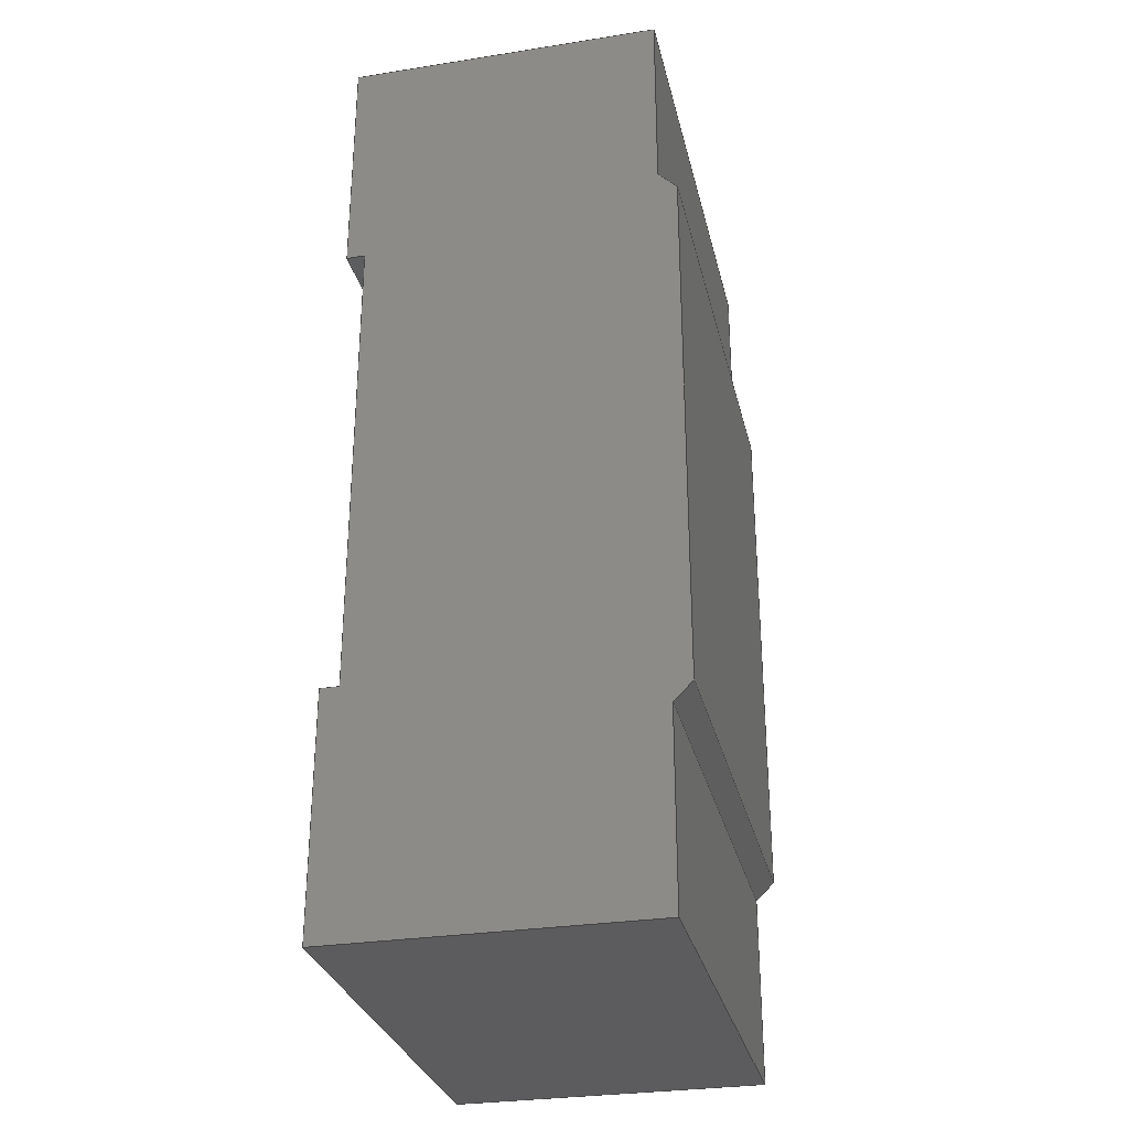
<metadata>
{"format":"step","ext":"step","renderer":"f3d","projection":"perspective","resolution":1024,"background":"white","views":[{"elev":-29.9,"azim":-77.1,"up":"+Y"}]}
</metadata>
<code>
ISO-10303-21;
DATA;
#1=MECHANICAL_DESIGN_GEOMETRIC_PRESENTATION_REPRESENTATION('',(#8),#452);
#2=ITEM_DEFINED_TRANSFORMATION($,$,#284,#299);
#3=(
REPRESENTATION_RELATIONSHIP($,$,#463,#462)
REPRESENTATION_RELATIONSHIP_WITH_TRANSFORMATION(#2)
SHAPE_REPRESENTATION_RELATIONSHIP()
);
#4=CONTEXT_DEPENDENT_SHAPE_REPRESENTATION(#3,#461);
#5=NEXT_ASSEMBLY_USAGE_OCCURRENCE('Component1:1','Component1:1',
'Component1:1',#465,#466,'Component1:1');
#6=SHAPE_REPRESENTATION_RELATIONSHIP('SRR','None',#463,#7);
#7=ADVANCED_BREP_SHAPE_REPRESENTATION('',(#9),#451);
#8=STYLED_ITEM('',(#476),#9);
#9=MANIFOLD_SOLID_BREP('Body1',#270);
#10=FACE_OUTER_BOUND('',#24,.T.);
#11=FACE_OUTER_BOUND('',#25,.T.);
#12=FACE_OUTER_BOUND('',#26,.T.);
#13=FACE_OUTER_BOUND('',#27,.T.);
#14=FACE_OUTER_BOUND('',#28,.T.);
#15=FACE_OUTER_BOUND('',#29,.T.);
#16=FACE_OUTER_BOUND('',#30,.T.);
#17=FACE_OUTER_BOUND('',#31,.T.);
#18=FACE_OUTER_BOUND('',#32,.T.);
#19=FACE_OUTER_BOUND('',#33,.T.);
#20=FACE_OUTER_BOUND('',#34,.T.);
#21=FACE_OUTER_BOUND('',#35,.T.);
#22=FACE_OUTER_BOUND('',#36,.T.);
#23=FACE_OUTER_BOUND('',#37,.T.);
#24=EDGE_LOOP('',(#170,#171,#172,#173));
#25=EDGE_LOOP('',(#174,#175,#176,#177));
#26=EDGE_LOOP('',(#178,#179,#180,#181));
#27=EDGE_LOOP('',(#182,#183,#184,#185,#186,#187,#188,#189,#190,#191,#192,
#193));
#28=EDGE_LOOP('',(#194,#195,#196,#197));
#29=EDGE_LOOP('',(#198,#199,#200,#201));
#30=EDGE_LOOP('',(#202,#203,#204,#205,#206,#207,#208,#209,#210,#211,#212,
#213));
#31=EDGE_LOOP('',(#214,#215,#216,#217));
#32=EDGE_LOOP('',(#218,#219,#220,#221));
#33=EDGE_LOOP('',(#222,#223,#224,#225));
#34=EDGE_LOOP('',(#226,#227,#228,#229));
#35=EDGE_LOOP('',(#230,#231,#232,#233));
#36=EDGE_LOOP('',(#234,#235,#236,#237));
#37=EDGE_LOOP('',(#238,#239,#240,#241));
#38=LINE('',#375,#74);
#39=LINE('',#377,#75);
#40=LINE('',#379,#76);
#41=LINE('',#380,#77);
#42=LINE('',#384,#78);
#43=LINE('',#386,#79);
#44=LINE('',#388,#80);
#45=LINE('',#389,#81);
#46=LINE('',#392,#82);
#47=LINE('',#394,#83);
#48=LINE('',#395,#84);
#49=LINE('',#398,#85);
#50=LINE('',#399,#86);
#51=LINE('',#401,#87);
#52=LINE('',#403,#88);
#53=LINE('',#405,#89);
#54=LINE('',#407,#90);
#55=LINE('',#409,#91);
#56=LINE('',#411,#92);
#57=LINE('',#412,#93);
#58=LINE('',#415,#94);
#59=LINE('',#416,#95);
#60=LINE('',#419,#96);
#61=LINE('',#420,#97);
#62=LINE('',#423,#98);
#63=LINE('',#425,#99);
#64=LINE('',#427,#100);
#65=LINE('',#429,#101);
#66=LINE('',#430,#102);
#67=LINE('',#432,#103);
#68=LINE('',#433,#104);
#69=LINE('',#435,#105);
#70=LINE('',#438,#106);
#71=LINE('',#440,#107);
#72=LINE('',#442,#108);
#73=LINE('',#444,#109);
#74=VECTOR('',#306,0.25);
#75=VECTOR('',#307,0.5);
#76=VECTOR('',#308,0.25);
#77=VECTOR('',#309,0.5);
#78=VECTOR('',#312,0.25);
#79=VECTOR('',#313,0.5);
#80=VECTOR('',#314,0.25);
#81=VECTOR('',#315,0.5);
#82=VECTOR('',#318,0.0196);
#83=VECTOR('',#319,0.5);
#84=VECTOR('',#320,0.0196);
#85=VECTOR('',#323,0.5);
#86=VECTOR('',#324,0.0196);
#87=VECTOR('',#325,0.3304);
#88=VECTOR('',#326,0.2);
#89=VECTOR('',#327,0.02772);
#90=VECTOR('',#328,0.5608);
#91=VECTOR('',#329,0.02772);
#92=VECTOR('',#330,0.2);
#93=VECTOR('',#331,0.3304);
#94=VECTOR('',#334,0.3304);
#95=VECTOR('',#335,0.5);
#96=VECTOR('',#338,0.5);
#97=VECTOR('',#339,0.2);
#98=VECTOR('',#342,0.02772);
#99=VECTOR('',#343,0.5608);
#100=VECTOR('',#344,0.02772);
#101=VECTOR('',#345,0.2);
#102=VECTOR('',#346,0.3304);
#103=VECTOR('',#347,0.0196);
#104=VECTOR('',#348,0.5);
#105=VECTOR('',#351,0.5);
#106=VECTOR('',#356,0.5);
#107=VECTOR('',#359,0.5);
#108=VECTOR('',#362,0.5);
#109=VECTOR('',#365,0.5);
#110=VERTEX_POINT('',#373);
#111=VERTEX_POINT('',#374);
#112=VERTEX_POINT('',#376);
#113=VERTEX_POINT('',#378);
#114=VERTEX_POINT('',#382);
#115=VERTEX_POINT('',#383);
#116=VERTEX_POINT('',#385);
#117=VERTEX_POINT('',#387);
#118=VERTEX_POINT('',#391);
#119=VERTEX_POINT('',#393);
#120=VERTEX_POINT('',#397);
#121=VERTEX_POINT('',#400);
#122=VERTEX_POINT('',#402);
#123=VERTEX_POINT('',#404);
#124=VERTEX_POINT('',#406);
#125=VERTEX_POINT('',#408);
#126=VERTEX_POINT('',#410);
#127=VERTEX_POINT('',#414);
#128=VERTEX_POINT('',#418);
#129=VERTEX_POINT('',#422);
#130=VERTEX_POINT('',#424);
#131=VERTEX_POINT('',#426);
#132=VERTEX_POINT('',#428);
#133=VERTEX_POINT('',#431);
#134=EDGE_CURVE('',#110,#111,#38,.T.);
#135=EDGE_CURVE('',#112,#110,#39,.T.);
#136=EDGE_CURVE('',#113,#112,#40,.T.);
#137=EDGE_CURVE('',#113,#111,#41,.T.);
#138=EDGE_CURVE('',#114,#115,#42,.T.);
#139=EDGE_CURVE('',#116,#114,#43,.T.);
#140=EDGE_CURVE('',#117,#116,#44,.T.);
#141=EDGE_CURVE('',#115,#117,#45,.T.);
#142=EDGE_CURVE('',#113,#118,#46,.T.);
#143=EDGE_CURVE('',#118,#119,#47,.T.);
#144=EDGE_CURVE('',#111,#119,#48,.T.);
#145=EDGE_CURVE('',#119,#120,#49,.T.);
#146=EDGE_CURVE('',#117,#120,#50,.T.);
#147=EDGE_CURVE('',#116,#121,#51,.T.);
#148=EDGE_CURVE('',#121,#122,#52,.T.);
#149=EDGE_CURVE('',#122,#123,#53,.T.);
#150=EDGE_CURVE('',#124,#123,#54,.T.);
#151=EDGE_CURVE('',#124,#125,#55,.T.);
#152=EDGE_CURVE('',#126,#125,#56,.T.);
#153=EDGE_CURVE('',#110,#126,#57,.T.);
#154=EDGE_CURVE('',#112,#127,#58,.T.);
#155=EDGE_CURVE('',#127,#126,#59,.T.);
#156=EDGE_CURVE('',#128,#125,#60,.T.);
#157=EDGE_CURVE('',#127,#128,#61,.T.);
#158=EDGE_CURVE('',#129,#128,#62,.T.);
#159=EDGE_CURVE('',#130,#129,#63,.T.);
#160=EDGE_CURVE('',#131,#130,#64,.T.);
#161=EDGE_CURVE('',#132,#131,#65,.T.);
#162=EDGE_CURVE('',#114,#132,#66,.T.);
#163=EDGE_CURVE('',#115,#133,#67,.T.);
#164=EDGE_CURVE('',#118,#133,#68,.T.);
#165=EDGE_CURVE('',#133,#120,#69,.T.);
#166=EDGE_CURVE('',#121,#132,#70,.T.);
#167=EDGE_CURVE('',#131,#122,#71,.T.);
#168=EDGE_CURVE('',#130,#123,#72,.T.);
#169=EDGE_CURVE('',#129,#124,#73,.T.);
#170=ORIENTED_EDGE('',*,*,#134,.F.);
#171=ORIENTED_EDGE('',*,*,#135,.F.);
#172=ORIENTED_EDGE('',*,*,#136,.F.);
#173=ORIENTED_EDGE('',*,*,#137,.T.);
#174=ORIENTED_EDGE('',*,*,#138,.F.);
#175=ORIENTED_EDGE('',*,*,#139,.F.);
#176=ORIENTED_EDGE('',*,*,#140,.F.);
#177=ORIENTED_EDGE('',*,*,#141,.F.);
#178=ORIENTED_EDGE('',*,*,#142,.T.);
#179=ORIENTED_EDGE('',*,*,#143,.T.);
#180=ORIENTED_EDGE('',*,*,#144,.F.);
#181=ORIENTED_EDGE('',*,*,#137,.F.);
#182=ORIENTED_EDGE('',*,*,#145,.T.);
#183=ORIENTED_EDGE('',*,*,#146,.F.);
#184=ORIENTED_EDGE('',*,*,#140,.T.);
#185=ORIENTED_EDGE('',*,*,#147,.T.);
#186=ORIENTED_EDGE('',*,*,#148,.T.);
#187=ORIENTED_EDGE('',*,*,#149,.T.);
#188=ORIENTED_EDGE('',*,*,#150,.F.);
#189=ORIENTED_EDGE('',*,*,#151,.T.);
#190=ORIENTED_EDGE('',*,*,#152,.F.);
#191=ORIENTED_EDGE('',*,*,#153,.F.);
#192=ORIENTED_EDGE('',*,*,#134,.T.);
#193=ORIENTED_EDGE('',*,*,#144,.T.);
#194=ORIENTED_EDGE('',*,*,#154,.F.);
#195=ORIENTED_EDGE('',*,*,#135,.T.);
#196=ORIENTED_EDGE('',*,*,#153,.T.);
#197=ORIENTED_EDGE('',*,*,#155,.F.);
#198=ORIENTED_EDGE('',*,*,#155,.T.);
#199=ORIENTED_EDGE('',*,*,#152,.T.);
#200=ORIENTED_EDGE('',*,*,#156,.F.);
#201=ORIENTED_EDGE('',*,*,#157,.F.);
#202=ORIENTED_EDGE('',*,*,#136,.T.);
#203=ORIENTED_EDGE('',*,*,#154,.T.);
#204=ORIENTED_EDGE('',*,*,#157,.T.);
#205=ORIENTED_EDGE('',*,*,#158,.F.);
#206=ORIENTED_EDGE('',*,*,#159,.F.);
#207=ORIENTED_EDGE('',*,*,#160,.F.);
#208=ORIENTED_EDGE('',*,*,#161,.F.);
#209=ORIENTED_EDGE('',*,*,#162,.F.);
#210=ORIENTED_EDGE('',*,*,#138,.T.);
#211=ORIENTED_EDGE('',*,*,#163,.T.);
#212=ORIENTED_EDGE('',*,*,#164,.F.);
#213=ORIENTED_EDGE('',*,*,#142,.F.);
#214=ORIENTED_EDGE('',*,*,#165,.T.);
#215=ORIENTED_EDGE('',*,*,#145,.F.);
#216=ORIENTED_EDGE('',*,*,#143,.F.);
#217=ORIENTED_EDGE('',*,*,#164,.T.);
#218=ORIENTED_EDGE('',*,*,#146,.T.);
#219=ORIENTED_EDGE('',*,*,#165,.F.);
#220=ORIENTED_EDGE('',*,*,#163,.F.);
#221=ORIENTED_EDGE('',*,*,#141,.T.);
#222=ORIENTED_EDGE('',*,*,#147,.F.);
#223=ORIENTED_EDGE('',*,*,#139,.T.);
#224=ORIENTED_EDGE('',*,*,#162,.T.);
#225=ORIENTED_EDGE('',*,*,#166,.F.);
#226=ORIENTED_EDGE('',*,*,#161,.T.);
#227=ORIENTED_EDGE('',*,*,#167,.T.);
#228=ORIENTED_EDGE('',*,*,#148,.F.);
#229=ORIENTED_EDGE('',*,*,#166,.T.);
#230=ORIENTED_EDGE('',*,*,#149,.F.);
#231=ORIENTED_EDGE('',*,*,#167,.F.);
#232=ORIENTED_EDGE('',*,*,#160,.T.);
#233=ORIENTED_EDGE('',*,*,#168,.T.);
#234=ORIENTED_EDGE('',*,*,#150,.T.);
#235=ORIENTED_EDGE('',*,*,#168,.F.);
#236=ORIENTED_EDGE('',*,*,#159,.T.);
#237=ORIENTED_EDGE('',*,*,#169,.T.);
#238=ORIENTED_EDGE('',*,*,#158,.T.);
#239=ORIENTED_EDGE('',*,*,#156,.T.);
#240=ORIENTED_EDGE('',*,*,#151,.F.);
#241=ORIENTED_EDGE('',*,*,#169,.F.);
#242=PLANE('',#285);
#243=PLANE('',#286);
#244=PLANE('',#287);
#245=PLANE('',#288);
#246=PLANE('',#289);
#247=PLANE('',#290);
#248=PLANE('',#291);
#249=PLANE('',#292);
#250=PLANE('',#293);
#251=PLANE('',#294);
#252=PLANE('',#295);
#253=PLANE('',#296);
#254=PLANE('',#297);
#255=PLANE('',#298);
#256=ADVANCED_FACE('',(#10),#242,.F.);
#257=ADVANCED_FACE('',(#11),#243,.F.);
#258=ADVANCED_FACE('',(#12),#244,.F.);
#259=ADVANCED_FACE('',(#13),#245,.T.);
#260=ADVANCED_FACE('',(#14),#246,.T.);
#261=ADVANCED_FACE('',(#15),#247,.F.);
#262=ADVANCED_FACE('',(#16),#248,.T.);
#263=ADVANCED_FACE('',(#17),#249,.F.);
#264=ADVANCED_FACE('',(#18),#250,.F.);
#265=ADVANCED_FACE('',(#19),#251,.T.);
#266=ADVANCED_FACE('',(#20),#252,.F.);
#267=ADVANCED_FACE('',(#21),#253,.F.);
#268=ADVANCED_FACE('',(#22),#254,.T.);
#269=ADVANCED_FACE('',(#23),#255,.F.);
#270=CLOSED_SHELL('',(#256,#257,#258,#259,#260,#261,#262,#263,#264,#265,
#266,#267,#268,#269));
#271=DERIVED_UNIT_ELEMENT(#273,1);
#272=DERIVED_UNIT_ELEMENT(#454,3);
#273=(
MASS_UNIT()
NAMED_UNIT(*)
SI_UNIT(.KILO.,.GRAM.)
);
#274=DERIVED_UNIT((#271,#272));
#275=MEASURE_REPRESENTATION_ITEM('density measure',
POSITIVE_RATIO_MEASURE(7850),#274);
#276=PROPERTY_DEFINITION_REPRESENTATION(#281,#278);
#277=PROPERTY_DEFINITION_REPRESENTATION(#282,#279);
#278=REPRESENTATION('material name',(#280),#451);
#279=REPRESENTATION('density',(#275),#451);
#280=DESCRIPTIVE_REPRESENTATION_ITEM('Steel','Steel');
#281=PROPERTY_DEFINITION('material property','material name',#466);
#282=PROPERTY_DEFINITION('material property','density of part',#466);
#283=AXIS2_PLACEMENT_3D('placement',#370,#300,#301);
#284=AXIS2_PLACEMENT_3D('placement',#371,#302,#303);
#285=AXIS2_PLACEMENT_3D('',#372,#304,#305);
#286=AXIS2_PLACEMENT_3D('',#381,#310,#311);
#287=AXIS2_PLACEMENT_3D('',#390,#316,#317);
#288=AXIS2_PLACEMENT_3D('',#396,#321,#322);
#289=AXIS2_PLACEMENT_3D('',#413,#332,#333);
#290=AXIS2_PLACEMENT_3D('',#417,#336,#337);
#291=AXIS2_PLACEMENT_3D('',#421,#340,#341);
#292=AXIS2_PLACEMENT_3D('',#434,#349,#350);
#293=AXIS2_PLACEMENT_3D('',#436,#352,#353);
#294=AXIS2_PLACEMENT_3D('',#437,#354,#355);
#295=AXIS2_PLACEMENT_3D('',#439,#357,#358);
#296=AXIS2_PLACEMENT_3D('',#441,#360,#361);
#297=AXIS2_PLACEMENT_3D('',#443,#363,#364);
#298=AXIS2_PLACEMENT_3D('',#445,#366,#367);
#299=AXIS2_PLACEMENT_3D('',#446,#368,#369);
#300=DIRECTION('axis',(0,0,1));
#301=DIRECTION('refdir',(1,0,0));
#302=DIRECTION('axis',(0,0,1));
#303=DIRECTION('refdir',(1,0,0));
#304=DIRECTION('center_axis',(0,1,0));
#305=DIRECTION('ref_axis',(1,0,0));
#306=DIRECTION('',(-1,0,0));
#307=DIRECTION('',(0,0,-1));
#308=DIRECTION('',(1,0,0));
#309=DIRECTION('',(0,0,-1));
#310=DIRECTION('center_axis',(0,1,0));
#311=DIRECTION('ref_axis',(1,0,0));
#312=DIRECTION('',(1,0,0));
#313=DIRECTION('',(0,0,1));
#314=DIRECTION('',(-1,0,0));
#315=DIRECTION('',(0,0,-1));
#316=DIRECTION('center_axis',(1,0,0));
#317=DIRECTION('ref_axis',(0,1,0));
#318=DIRECTION('',(0,1,0));
#319=DIRECTION('',(0,0,-1));
#320=DIRECTION('',(0,1,0));
#321=DIRECTION('center_axis',(0,0,-1));
#322=DIRECTION('ref_axis',(0,-1,0));
#323=DIRECTION('',(-1,0,0));
#324=DIRECTION('',(0,1,0));
#325=DIRECTION('',(0,1,0));
#326=DIRECTION('',(1,0,0));
#327=DIRECTION('',(0.7071,0.7071,0));
#328=DIRECTION('',(-1,0,0));
#329=DIRECTION('',(0.7071,-0.7071,0));
#330=DIRECTION('',(-1,0,0));
#331=DIRECTION('',(0,1,0));
#332=DIRECTION('center_axis',(1,0,0));
#333=DIRECTION('ref_axis',(0,1,0));
#334=DIRECTION('',(0,1,0));
#335=DIRECTION('',(0,0,-1));
#336=DIRECTION('center_axis',(0,-1,0));
#337=DIRECTION('ref_axis',(0,0,-1));
#338=DIRECTION('',(0,0,-1));
#339=DIRECTION('',(-1,0,0));
#340=DIRECTION('center_axis',(0,0,1));
#341=DIRECTION('ref_axis',(1,0,0));
#342=DIRECTION('',(0.7071,-0.7071,0));
#343=DIRECTION('',(1,0,0));
#344=DIRECTION('',(0.7071,0.7071,0));
#345=DIRECTION('',(1,0,0));
#346=DIRECTION('',(0,1,0));
#347=DIRECTION('',(0,1,0));
#348=DIRECTION('',(-1,0,0));
#349=DIRECTION('center_axis',(0,1,0));
#350=DIRECTION('ref_axis',(1,0,0));
#351=DIRECTION('',(0,0,-1));
#352=DIRECTION('center_axis',(-1,0,0));
#353=DIRECTION('ref_axis',(0,0,1));
#354=DIRECTION('center_axis',(-1,0,0));
#355=DIRECTION('ref_axis',(0,0,1));
#356=DIRECTION('',(0,0,1));
#357=DIRECTION('center_axis',(0,-1,0));
#358=DIRECTION('ref_axis',(0,0,-1));
#359=DIRECTION('',(0,0,-1));
#360=DIRECTION('center_axis',(0.7071,-0.7071,0));
#361=DIRECTION('ref_axis',(0,0,-1));
#362=DIRECTION('',(0,0,-1));
#363=DIRECTION('center_axis',(0,1,0));
#364=DIRECTION('ref_axis',(1,0,0));
#365=DIRECTION('',(0,0,-1));
#366=DIRECTION('center_axis',(-0.7071,-0.7071,0));
#367=DIRECTION('ref_axis',(-0.7071,0.7071,0));
#368=DIRECTION('',(1,2.22e-16,4.93e-32));
#369=DIRECTION('',(-2.22e-16,1,2.22e-16));
#370=CARTESIAN_POINT('',(0,0,0));
#371=CARTESIAN_POINT('',(0,0,0));
#372=CARTESIAN_POINT('Origin',(0,0,0));
#373=CARTESIAN_POINT('',(0.5,0,-0.25));
#374=CARTESIAN_POINT('',(0.25,0,-0.25));
#375=CARTESIAN_POINT('',(0.5,0,-0.25));
#376=CARTESIAN_POINT('',(0.5,0,0.25));
#377=CARTESIAN_POINT('',(0.5,0,0.25));
#378=CARTESIAN_POINT('',(0.25,0,0.25));
#379=CARTESIAN_POINT('',(0.25,0,0.25));
#380=CARTESIAN_POINT('',(0.25,0,0.25));
#381=CARTESIAN_POINT('Origin',(0,0,0));
#382=CARTESIAN_POINT('',(-0.5,0,0.25));
#383=CARTESIAN_POINT('',(-0.25,0,0.25));
#384=CARTESIAN_POINT('',(-0.5,0,0.25));
#385=CARTESIAN_POINT('',(-0.5,0,-0.25));
#386=CARTESIAN_POINT('',(-0.5,0,-0.25));
#387=CARTESIAN_POINT('',(-0.25,0,-0.25));
#388=CARTESIAN_POINT('',(-0.25,0,-0.25));
#389=CARTESIAN_POINT('',(-0.25,0,0.25));
#390=CARTESIAN_POINT('Origin',(0.25,0,0.25));
#391=CARTESIAN_POINT('',(0.25,0.0196,0.25));
#392=CARTESIAN_POINT('',(0.25,0,0.25));
#393=CARTESIAN_POINT('',(0.25,0.0196,-0.25));
#394=CARTESIAN_POINT('',(0.25,0.0196,0.25));
#395=CARTESIAN_POINT('',(0.25,0,-0.25));
#396=CARTESIAN_POINT('Origin',(0.5,0,-0.25));
#397=CARTESIAN_POINT('',(-0.25,0.0196,-0.25));
#398=CARTESIAN_POINT('',(0.25,0.0196,-0.25));
#399=CARTESIAN_POINT('',(-0.25,0,-0.25));
#400=CARTESIAN_POINT('',(-0.5,0.3304,-0.25));
#401=CARTESIAN_POINT('',(-0.5,0,-0.25));
#402=CARTESIAN_POINT('',(-0.3,0.3304,-0.25));
#403=CARTESIAN_POINT('',(-0.5,0.3304,-0.25));
#404=CARTESIAN_POINT('',(-0.2804,0.35,-0.25));
#405=CARTESIAN_POINT('',(-0.3,0.3304,-0.25));
#406=CARTESIAN_POINT('',(0.2804,0.35,-0.25));
#407=CARTESIAN_POINT('',(0.2804,0.35,-0.25));
#408=CARTESIAN_POINT('',(0.3,0.3304,-0.25));
#409=CARTESIAN_POINT('',(0.2804,0.35,-0.25));
#410=CARTESIAN_POINT('',(0.5,0.3304,-0.25));
#411=CARTESIAN_POINT('',(0.5,0.3304,-0.25));
#412=CARTESIAN_POINT('',(0.5,0,-0.25));
#413=CARTESIAN_POINT('Origin',(0.5,0,0.25));
#414=CARTESIAN_POINT('',(0.5,0.3304,0.25));
#415=CARTESIAN_POINT('',(0.5,0,0.25));
#416=CARTESIAN_POINT('',(0.5,0.3304,0.25));
#417=CARTESIAN_POINT('Origin',(0.3,0.3304,0.25));
#418=CARTESIAN_POINT('',(0.3,0.3304,0.25));
#419=CARTESIAN_POINT('',(0.3,0.3304,0.25));
#420=CARTESIAN_POINT('',(0.5,0.3304,0.25));
#421=CARTESIAN_POINT('Origin',(-0.5,0,0.25));
#422=CARTESIAN_POINT('',(0.2804,0.35,0.25));
#423=CARTESIAN_POINT('',(0.2804,0.35,0.25));
#424=CARTESIAN_POINT('',(-0.2804,0.35,0.25));
#425=CARTESIAN_POINT('',(-0.2804,0.35,0.25));
#426=CARTESIAN_POINT('',(-0.3,0.3304,0.25));
#427=CARTESIAN_POINT('',(-0.3,0.3304,0.25));
#428=CARTESIAN_POINT('',(-0.5,0.3304,0.25));
#429=CARTESIAN_POINT('',(-0.5,0.3304,0.25));
#430=CARTESIAN_POINT('',(-0.5,0,0.25));
#431=CARTESIAN_POINT('',(-0.25,0.0196,0.25));
#432=CARTESIAN_POINT('',(-0.25,0,0.25));
#433=CARTESIAN_POINT('',(0.25,0.0196,0.25));
#434=CARTESIAN_POINT('Origin',(0.25,0.0196,0.25));
#435=CARTESIAN_POINT('',(-0.25,0.0196,0.25));
#436=CARTESIAN_POINT('Origin',(-0.25,0.0196,0.25));
#437=CARTESIAN_POINT('Origin',(-0.5,0,-0.25));
#438=CARTESIAN_POINT('',(-0.5,0.3304,-0.25));
#439=CARTESIAN_POINT('Origin',(-0.5,0.3304,0.25));
#440=CARTESIAN_POINT('',(-0.3,0.3304,0.25));
#441=CARTESIAN_POINT('Origin',(-0.3,0.3304,0.25));
#442=CARTESIAN_POINT('',(-0.2804,0.35,0.25));
#443=CARTESIAN_POINT('Origin',(0,0.35,0));
#444=CARTESIAN_POINT('',(0.2804,0.35,0.25));
#445=CARTESIAN_POINT('Origin',(0.2804,0.35,0.25));
#446=CARTESIAN_POINT('',(0,0,0));
#447=UNCERTAINTY_MEASURE_WITH_UNIT(LENGTH_MEASURE(0.01),#453,
'DISTANCE_ACCURACY_VALUE',
'Maximum model space distance between geometric entities at asserted c
onnectivities');
#448=UNCERTAINTY_MEASURE_WITH_UNIT(LENGTH_MEASURE(0.01),#453,
'DISTANCE_ACCURACY_VALUE',
'Maximum model space distance between geometric entities at asserted c
onnectivities');
#449=UNCERTAINTY_MEASURE_WITH_UNIT(LENGTH_MEASURE(0.01),#453,
'DISTANCE_ACCURACY_VALUE',
'Maximum model space distance between geometric entities at asserted c
onnectivities');
#450=(
GEOMETRIC_REPRESENTATION_CONTEXT(3)
GLOBAL_UNCERTAINTY_ASSIGNED_CONTEXT((#447))
GLOBAL_UNIT_ASSIGNED_CONTEXT((#453,#455,#456))
REPRESENTATION_CONTEXT('','3D')
);
#451=(
GEOMETRIC_REPRESENTATION_CONTEXT(3)
GLOBAL_UNCERTAINTY_ASSIGNED_CONTEXT((#448))
GLOBAL_UNIT_ASSIGNED_CONTEXT((#453,#455,#456))
REPRESENTATION_CONTEXT('','3D')
);
#452=(
GEOMETRIC_REPRESENTATION_CONTEXT(3)
GLOBAL_UNCERTAINTY_ASSIGNED_CONTEXT((#449))
GLOBAL_UNIT_ASSIGNED_CONTEXT((#453,#455,#456))
REPRESENTATION_CONTEXT('','3D')
);
#453=(
LENGTH_UNIT()
NAMED_UNIT(*)
SI_UNIT(.MILLI.,.METRE.)
);
#454=(
LENGTH_UNIT()
NAMED_UNIT(*)
SI_UNIT($,.METRE.)
);
#455=(
NAMED_UNIT(*)
PLANE_ANGLE_UNIT()
SI_UNIT($,.RADIAN.)
);
#456=(
NAMED_UNIT(*)
SI_UNIT($,.STERADIAN.)
SOLID_ANGLE_UNIT()
);
#457=SHAPE_DEFINITION_REPRESENTATION(#459,#462);
#458=SHAPE_DEFINITION_REPRESENTATION(#460,#463);
#459=PRODUCT_DEFINITION_SHAPE('',$,#465);
#460=PRODUCT_DEFINITION_SHAPE('',$,#466);
#461=PRODUCT_DEFINITION_SHAPE($,$,#5);
#462=SHAPE_REPRESENTATION('',(#283,#299),#450);
#463=SHAPE_REPRESENTATION('',(#284),#451);
#464=PRODUCT_DEFINITION_CONTEXT('part definition',#472,'design');
#465=PRODUCT_DEFINITION('(Unsaved)','(Unsaved)',#467,#464);
#466=PRODUCT_DEFINITION('Component1','Component1',#468,#464);
#467=PRODUCT_DEFINITION_FORMATION('',$,#474);
#468=PRODUCT_DEFINITION_FORMATION('',$,#475);
#469=PRODUCT_RELATED_PRODUCT_CATEGORY('(Unsaved)','(Unsaved)',(#474));
#470=PRODUCT_RELATED_PRODUCT_CATEGORY('Component1','Component1',(#475));
#471=APPLICATION_PROTOCOL_DEFINITION('international standard',
'automotive_design',2009,#472);
#472=APPLICATION_CONTEXT(
'Core Data for Automotive Mechanical Design Process');
#473=PRODUCT_CONTEXT('part definition',#472,'mechanical');
#474=PRODUCT('(Unsaved)','(Unsaved)',$,(#473));
#475=PRODUCT('Component1','Component1',$,(#473));
#476=PRESENTATION_STYLE_ASSIGNMENT((#477));
#477=SURFACE_STYLE_USAGE(.BOTH.,#478);
#478=SURFACE_SIDE_STYLE('',(#479));
#479=SURFACE_STYLE_FILL_AREA(#480);
#480=FILL_AREA_STYLE('Steel - Satin',(#481));
#481=FILL_AREA_STYLE_COLOUR('Steel - Satin',#482);
#482=COLOUR_RGB('Steel - Satin',0.6275,0.6275,0.6275);
ENDSEC;
END-ISO-10303-21;

</code>
